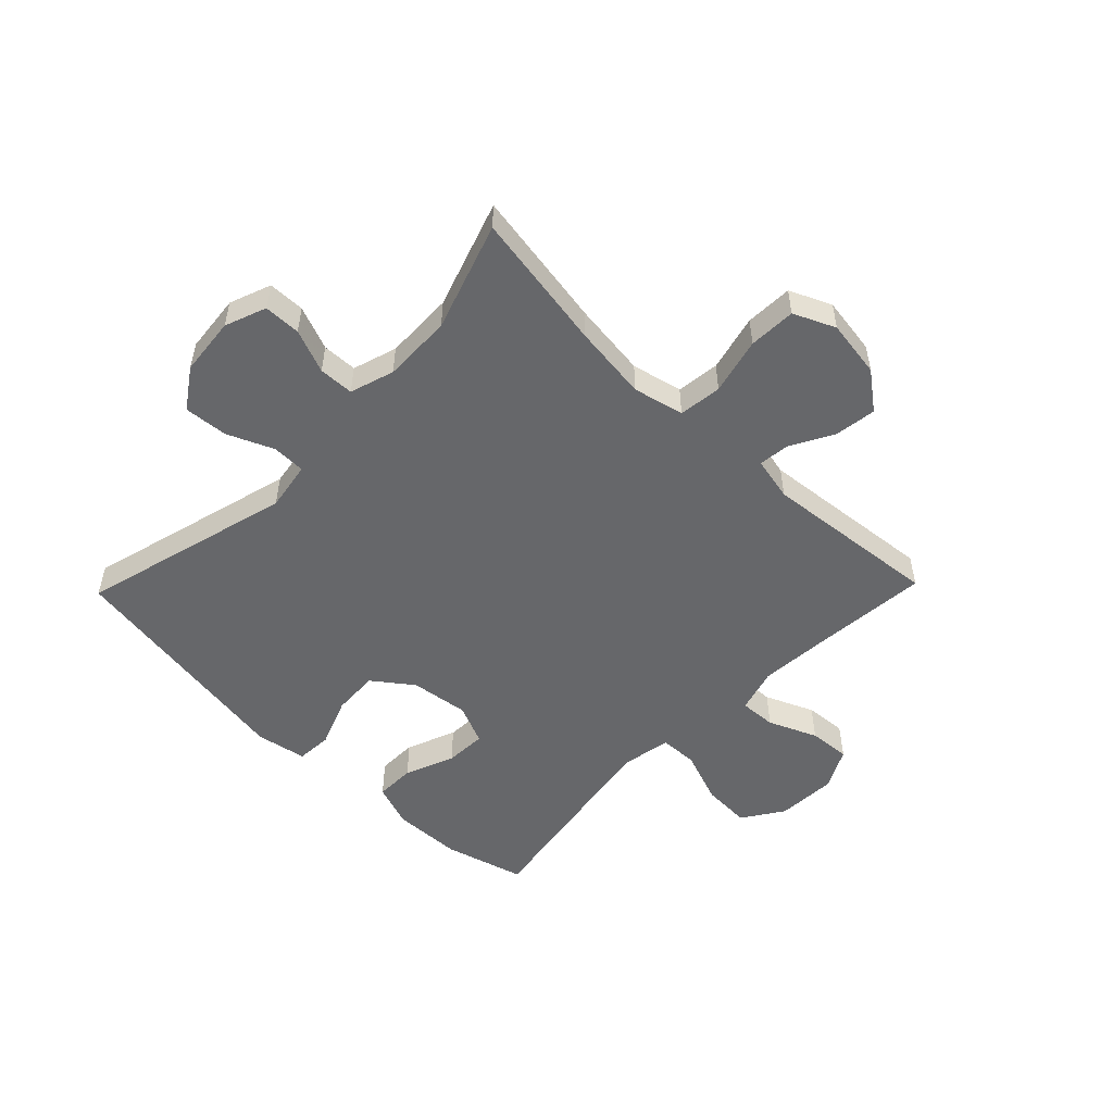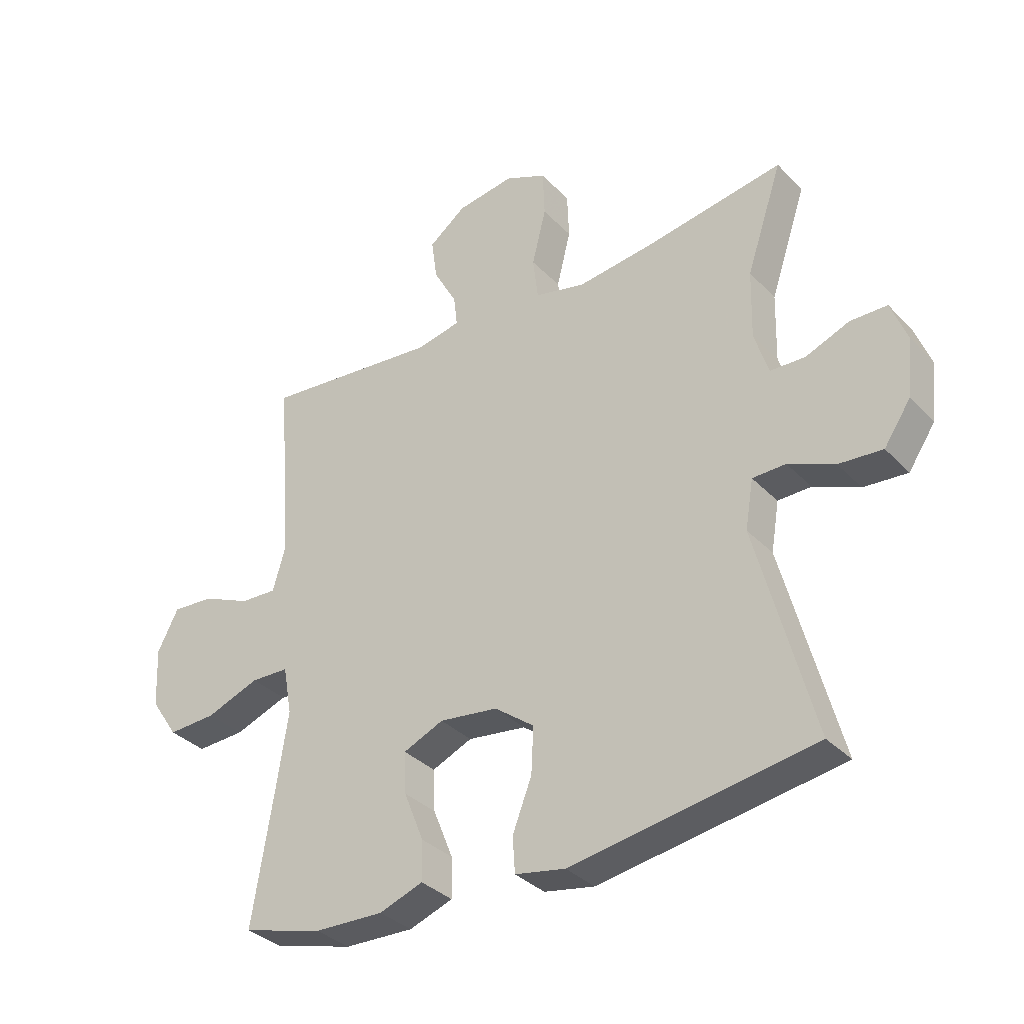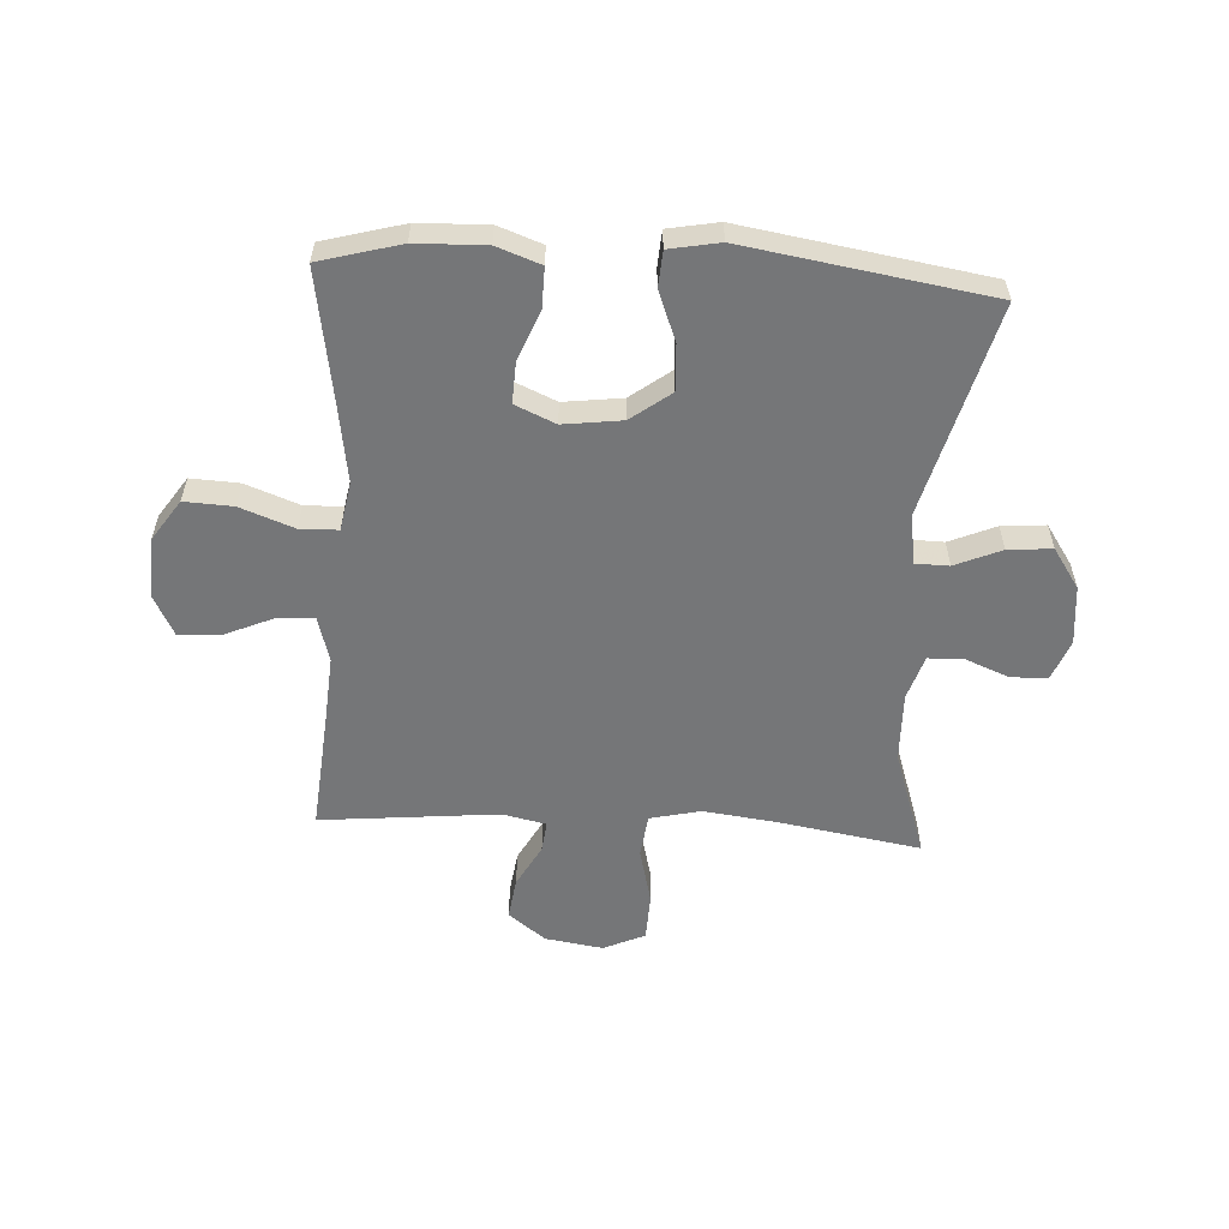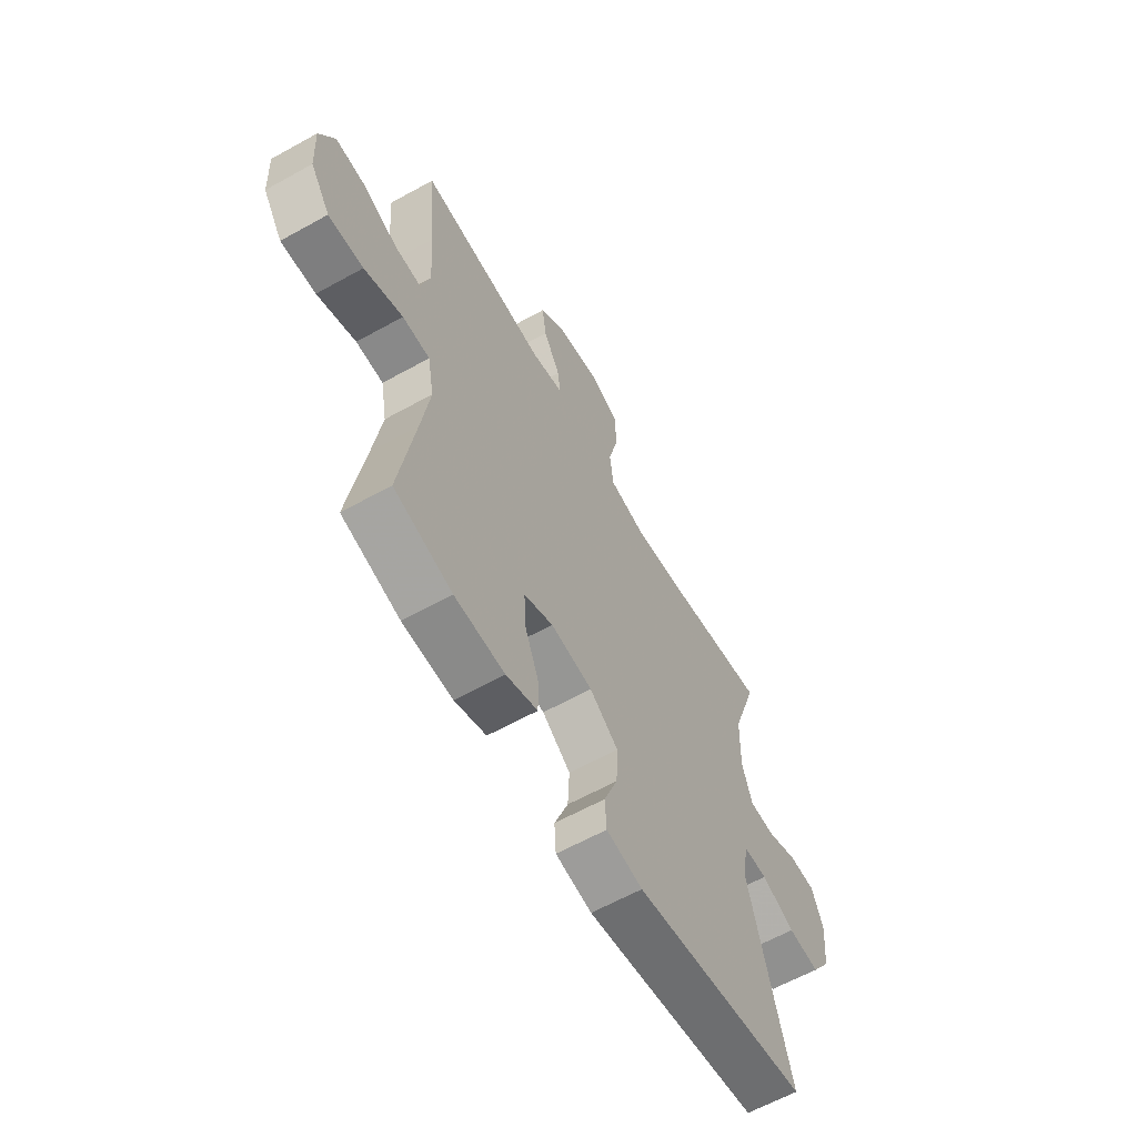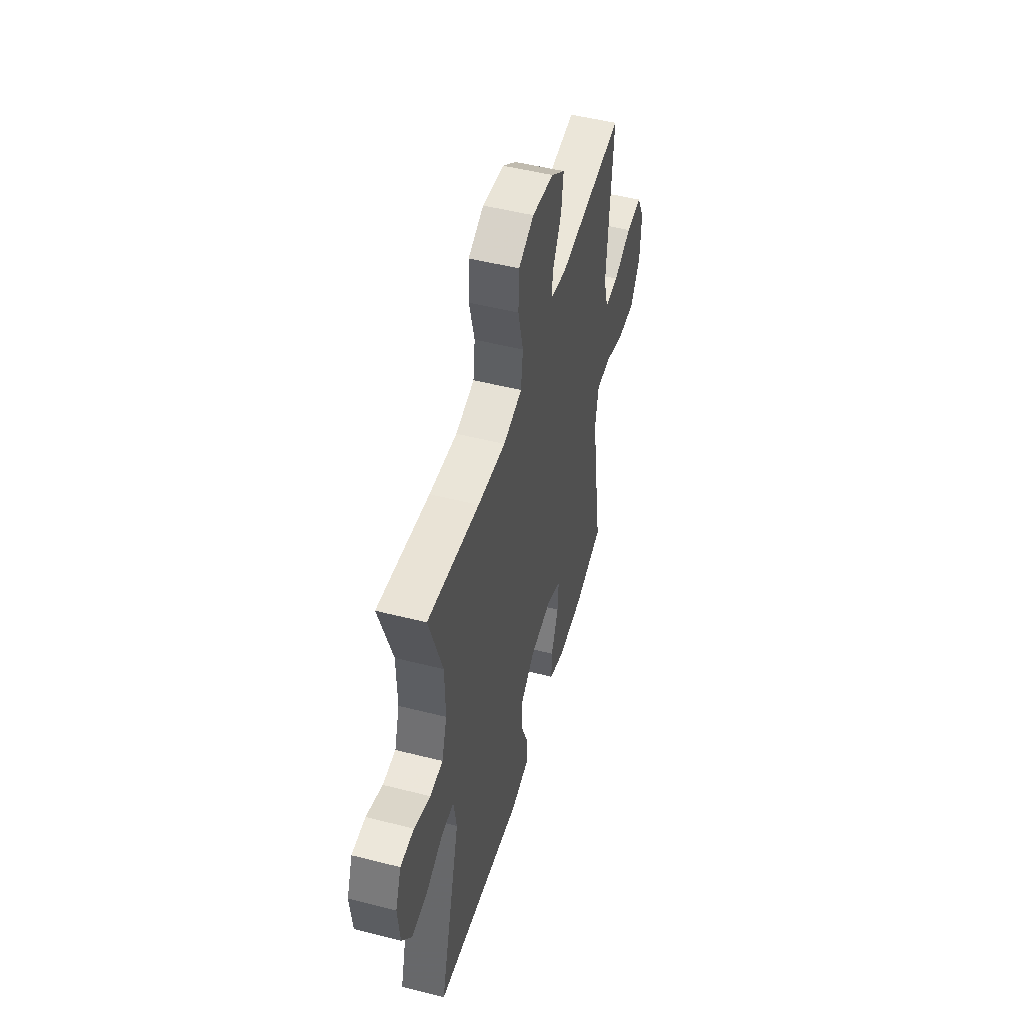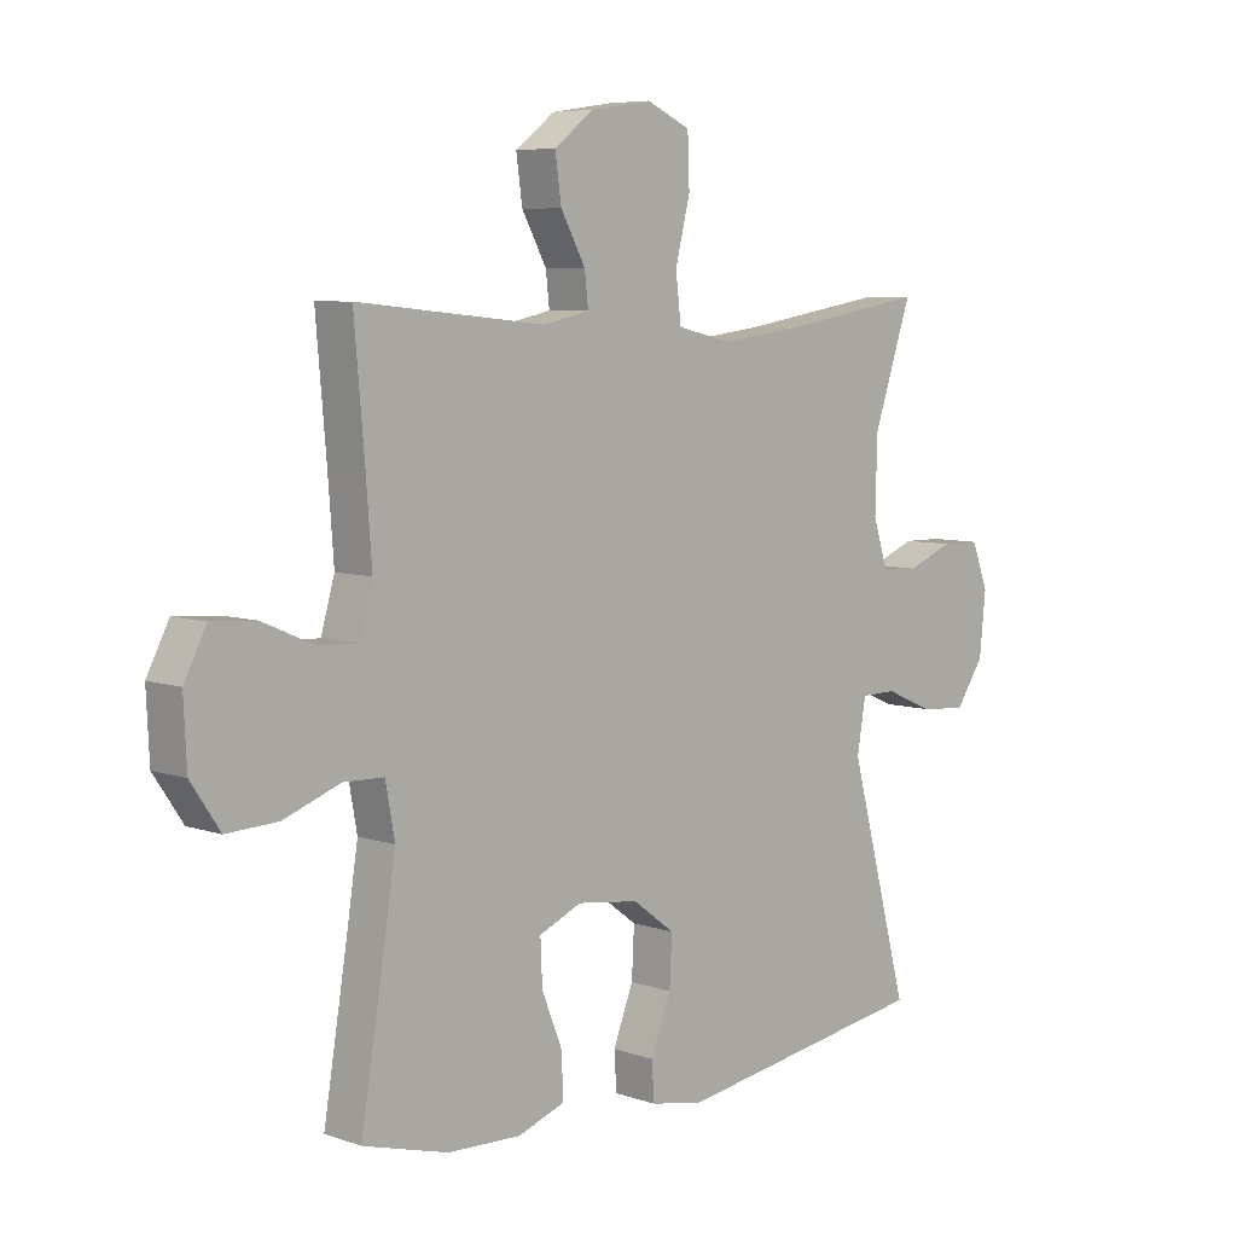
<metadata>
{"format":"obj","ext":"obj","renderer":"f3d","projection":"perspective","resolution":1024,"background":"white","views":[{"elev":-52.2,"azim":-44.1,"up":"+Y"},{"elev":-34.2,"azim":-143.5,"up":"+Z"},{"elev":-56.8,"azim":176.6,"up":"+Y"},{"elev":-61.8,"azim":119.5,"up":"+Z"},{"elev":50.4,"azim":-74.4,"up":"+Z"},{"elev":6.7,"azim":135.1,"up":"+Z"}]}
</metadata>
<code>
v 0.5 0.07 0.5
v 0.483 0.07 0.302
v 0.474 0.07 0.18
v 0.496 0.07 0.103
v 0.559 0.07 0.106
v 0.642 0.07 0.142
v 0.714 0.07 0.147
v 0.75 0.07 0.077
v 0.745 0.07 -0.026
v 0.698 0.07 -0.096
v 0.615 0.07 -0.092
v 0.523 0.07 -0.058
v 0.458 0.07 -0.06
v 0.443 0.07 -0.143
v 0.463 0.07 -0.273
v 0.5 0.07 -0.5
v 0.362 0.07 -0.538
v 0.243 0.07 -0.542
v 0.168 0.07 -0.515
v 0.169 0.07 -0.447
v 0.203 0.07 -0.362
v 0.206 0.07 -0.291
v 0.137 0.07 -0.261
v 0.037 0.07 -0.274
v -0.031 0.07 -0.325
v -0.027 0.07 -0.404
v 0.006 0.07 -0.489
v 0.002 0.07 -0.55
v -0.084 0.07 -0.566
v -0.5 0.07 -0.5
v -0.403 0.07 -0.136
v -0.417 0.07 -0.052
v -0.474 0.07 -0.051
v -0.553 0.07 -0.085
v -0.628 0.07 -0.091
v -0.674 0.07 -0.023
v -0.684 0.07 0.077
v -0.657 0.07 0.148
v -0.594 0.07 0.149
v -0.519 0.07 0.119
v -0.459 0.07 0.121
v -0.435 0.07 0.197
v -0.438 0.07 0.315
v -0.5 0.07 0.5
v -0.261 0.07 0.46
v -0.132 0.07 0.444
v -0.045 0.07 0.464
v -0.036 0.07 0.538
v -0.06 0.07 0.635
v -0.057 0.07 0.716
v 0.014 0.07 0.748
v 0.113 0.07 0.733
v 0.177 0.07 0.684
v 0.167 0.07 0.612
v 0.127 0.07 0.539
v 0.121 0.07 0.486
v 0.196 0.07 0.47
v 0.5 0 0.5
v 0.483 0 0.302
v 0.474 0 0.18
v 0.496 0 0.103
v 0.559 0 0.106
v 0.642 0 0.142
v 0.714 0 0.147
v 0.75 0 0.077
v 0.745 0 -0.026
v 0.698 0 -0.096
v 0.615 0 -0.092
v 0.523 0 -0.058
v 0.458 0 -0.06
v 0.443 0 -0.143
v 0.463 0 -0.273
v 0.5 0 -0.5
v 0.362 0 -0.538
v 0.243 0 -0.542
v 0.168 0 -0.515
v 0.169 0 -0.447
v 0.203 0 -0.362
v 0.206 0 -0.291
v 0.137 0 -0.261
v 0.037 0 -0.274
v -0.031 0 -0.325
v -0.027 0 -0.404
v 0.006 0 -0.489
v 0.002 0 -0.55
v -0.084 0 -0.566
v -0.5 0 -0.5
v -0.403 0 -0.136
v -0.417 0 -0.052
v -0.474 0 -0.051
v -0.553 0 -0.085
v -0.628 0 -0.091
v -0.674 0 -0.023
v -0.684 0 0.077
v -0.657 0 0.148
v -0.594 0 0.149
v -0.519 0 0.119
v -0.459 0 0.121
v -0.435 0 0.197
v -0.438 0 0.315
v -0.5 0 0.5
v -0.261 0 0.46
v -0.132 0 0.444
v -0.045 0 0.464
v -0.036 0 0.538
v -0.06 0 0.635
v -0.057 0 0.716
v 0.014 0 0.748
v 0.113 0 0.733
v 0.177 0 0.684
v 0.167 0 0.612
v 0.127 0 0.539
v 0.121 0 0.486
v 0.196 0 0.47
f 52 53 54 55
f 52 55 56
f 51 52 56
f 48 49 50 51
f 47 48 51 56
f 46 47 56 57
f 43 44 45
f 42 43 45 46
f 41 42 46 57
f 37 38 39 40
f 37 40 41
f 36 37 41
f 33 34 35 36
f 32 33 36 41
f 28 29 30 31
f 26 27 28 31
f 25 26 31 32
f 24 25 32 41
f 18 19 20 21
f 18 21 22
f 15 16 17 18
f 14 15 18 22
f 13 14 22 23
f 9 10 11 12
f 9 12 13
f 8 9 13
f 5 6 7 8
f 4 5 8 13
f 3 4 13 23
f 41 57 1 2
f 23 24 41
f 2 3 23 41
f 112 111 110 109
f 113 112 109
f 113 109 108
f 108 107 106 105
f 113 108 105 104
f 114 113 104 103
f 102 101 100
f 103 102 100 99
f 114 103 99 98
f 97 96 95 94
f 98 97 94
f 98 94 93
f 93 92 91 90
f 98 93 90 89
f 88 87 86 85
f 88 85 84 83
f 89 88 83 82
f 98 89 82 81
f 78 77 76 75
f 79 78 75
f 75 74 73 72
f 79 75 72 71
f 80 79 71 70
f 69 68 67 66
f 70 69 66
f 70 66 65
f 65 64 63 62
f 70 65 62 61
f 80 70 61 60
f 59 58 114 98
f 98 81 80
f 98 80 60 59
f 1 58 59 2
f 2 59 60 3
f 3 60 61 4
f 4 61 62 5
f 5 62 63 6
f 6 63 64 7
f 7 64 65 8
f 8 65 66 9
f 9 66 67 10
f 10 67 68 11
f 11 68 69 12
f 12 69 70 13
f 13 70 71 14
f 14 71 72 15
f 15 72 73 16
f 16 73 74 17
f 17 74 75 18
f 18 75 76 19
f 19 76 77 20
f 20 77 78 21
f 21 78 79 22
f 22 79 80 23
f 23 80 81 24
f 24 81 82 25
f 25 82 83 26
f 26 83 84 27
f 27 84 85 28
f 28 85 86 29
f 29 86 87 30
f 30 87 88 31
f 31 88 89 32
f 32 89 90 33
f 33 90 91 34
f 34 91 92 35
f 35 92 93 36
f 36 93 94 37
f 37 94 95 38
f 38 95 96 39
f 39 96 97 40
f 40 97 98 41
f 41 98 99 42
f 42 99 100 43
f 43 100 101 44
f 44 101 102 45
f 45 102 103 46
f 46 103 104 47
f 47 104 105 48
f 48 105 106 49
f 49 106 107 50
f 50 107 108 51
f 51 108 109 52
f 52 109 110 53
f 53 110 111 54
f 54 111 112 55
f 55 112 113 56
f 56 113 114 57
f 57 114 58 1

</code>
